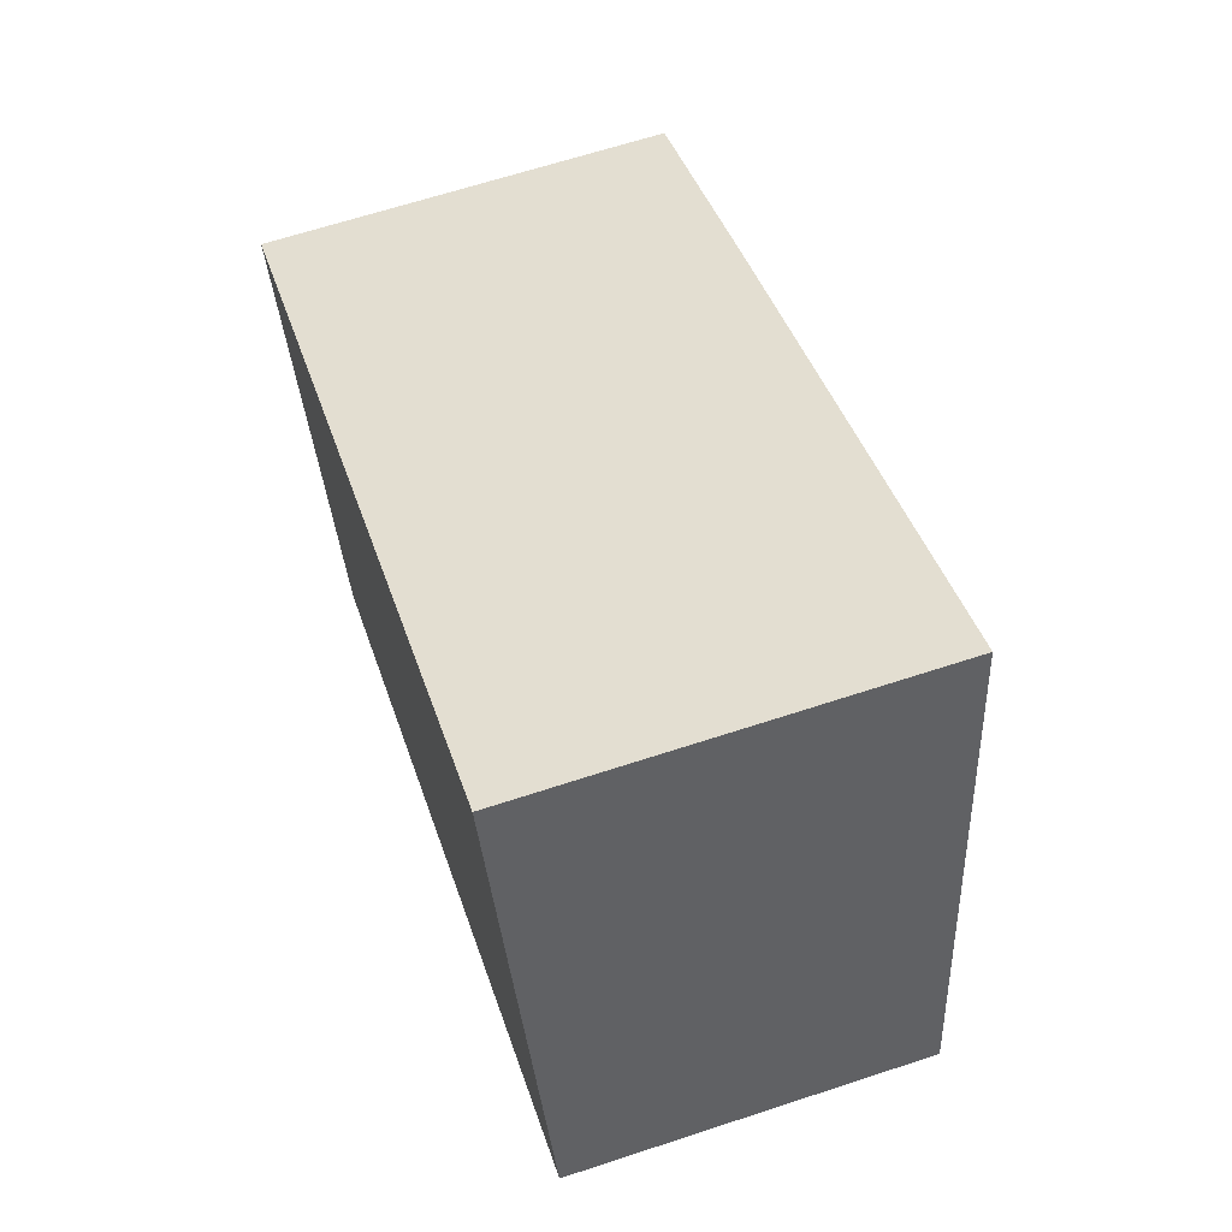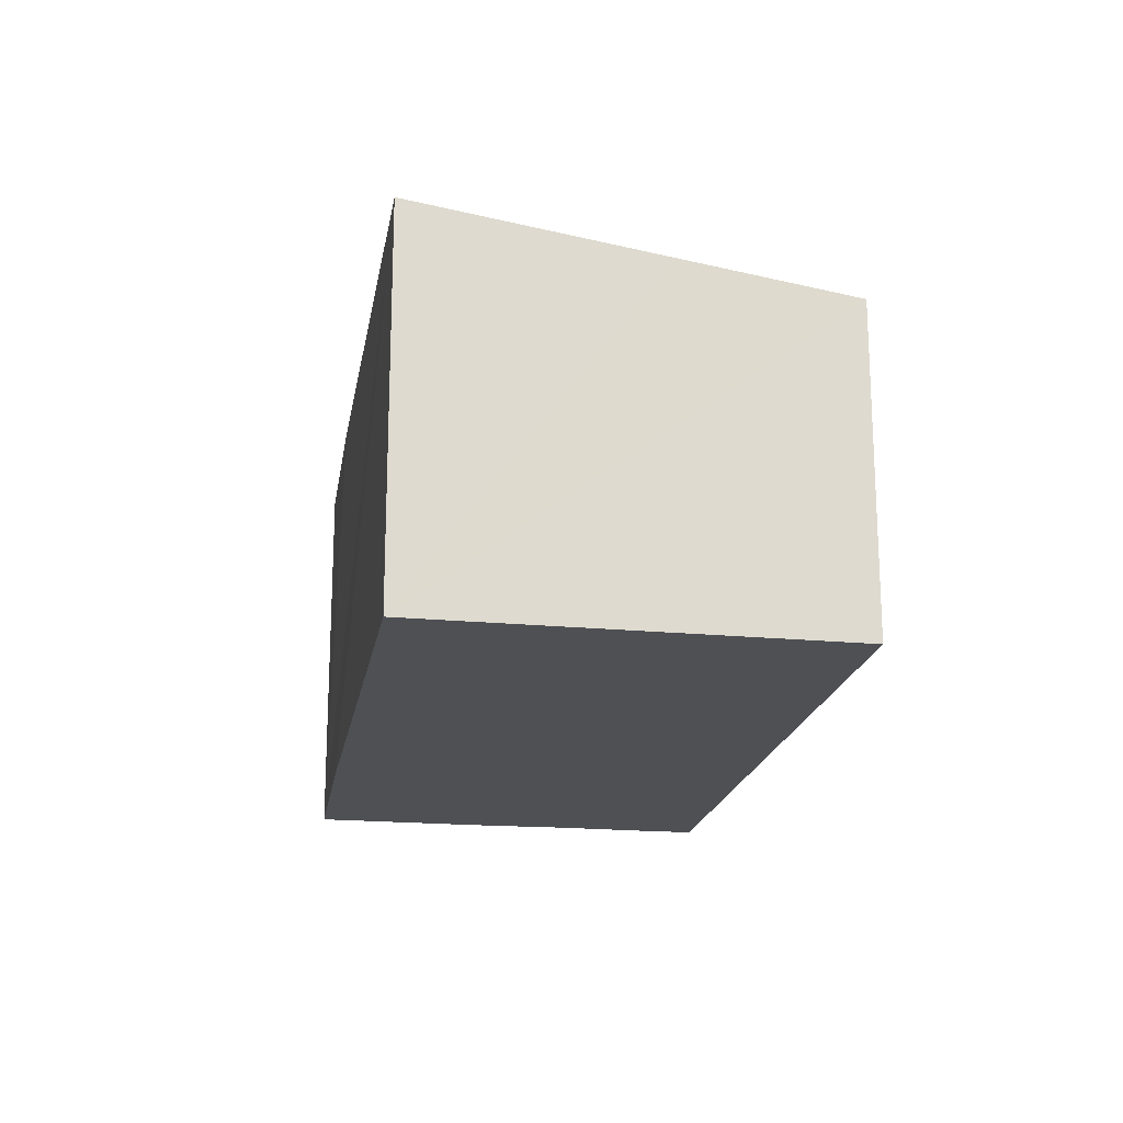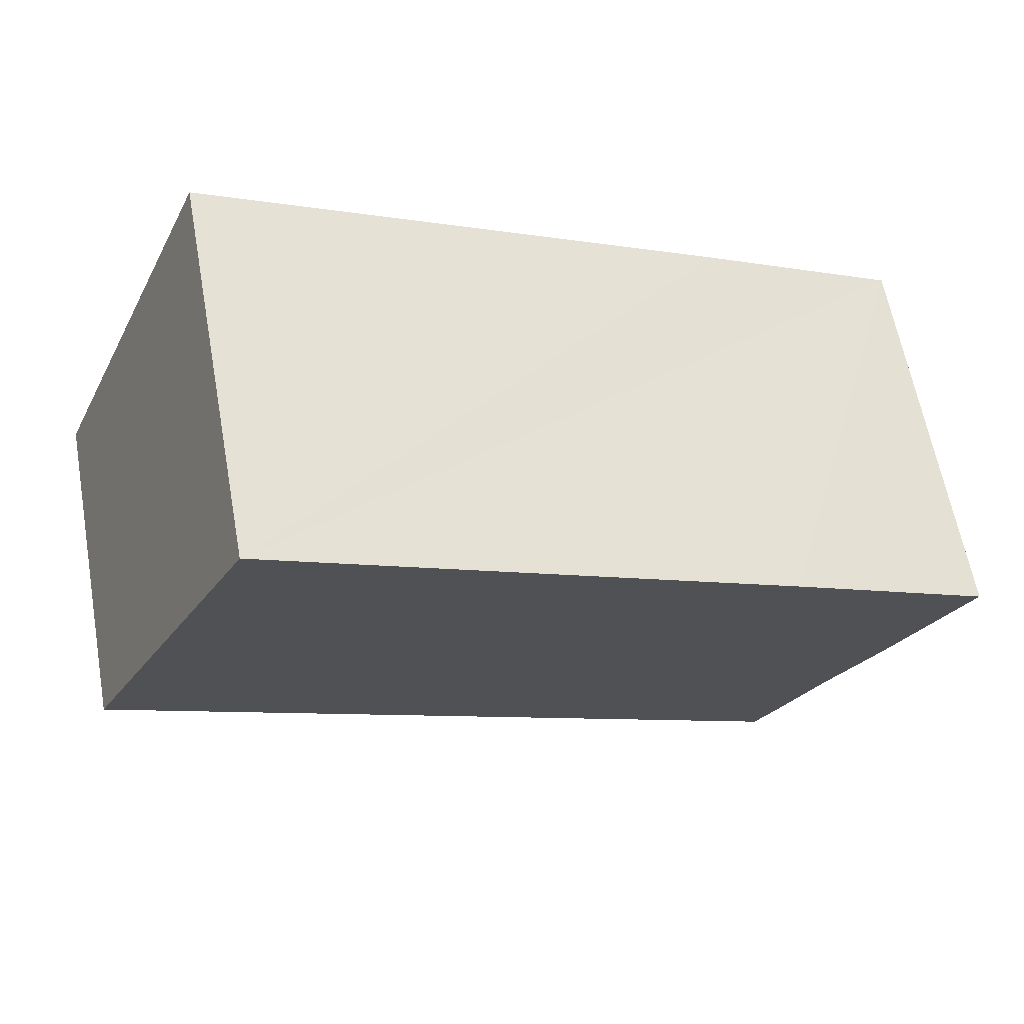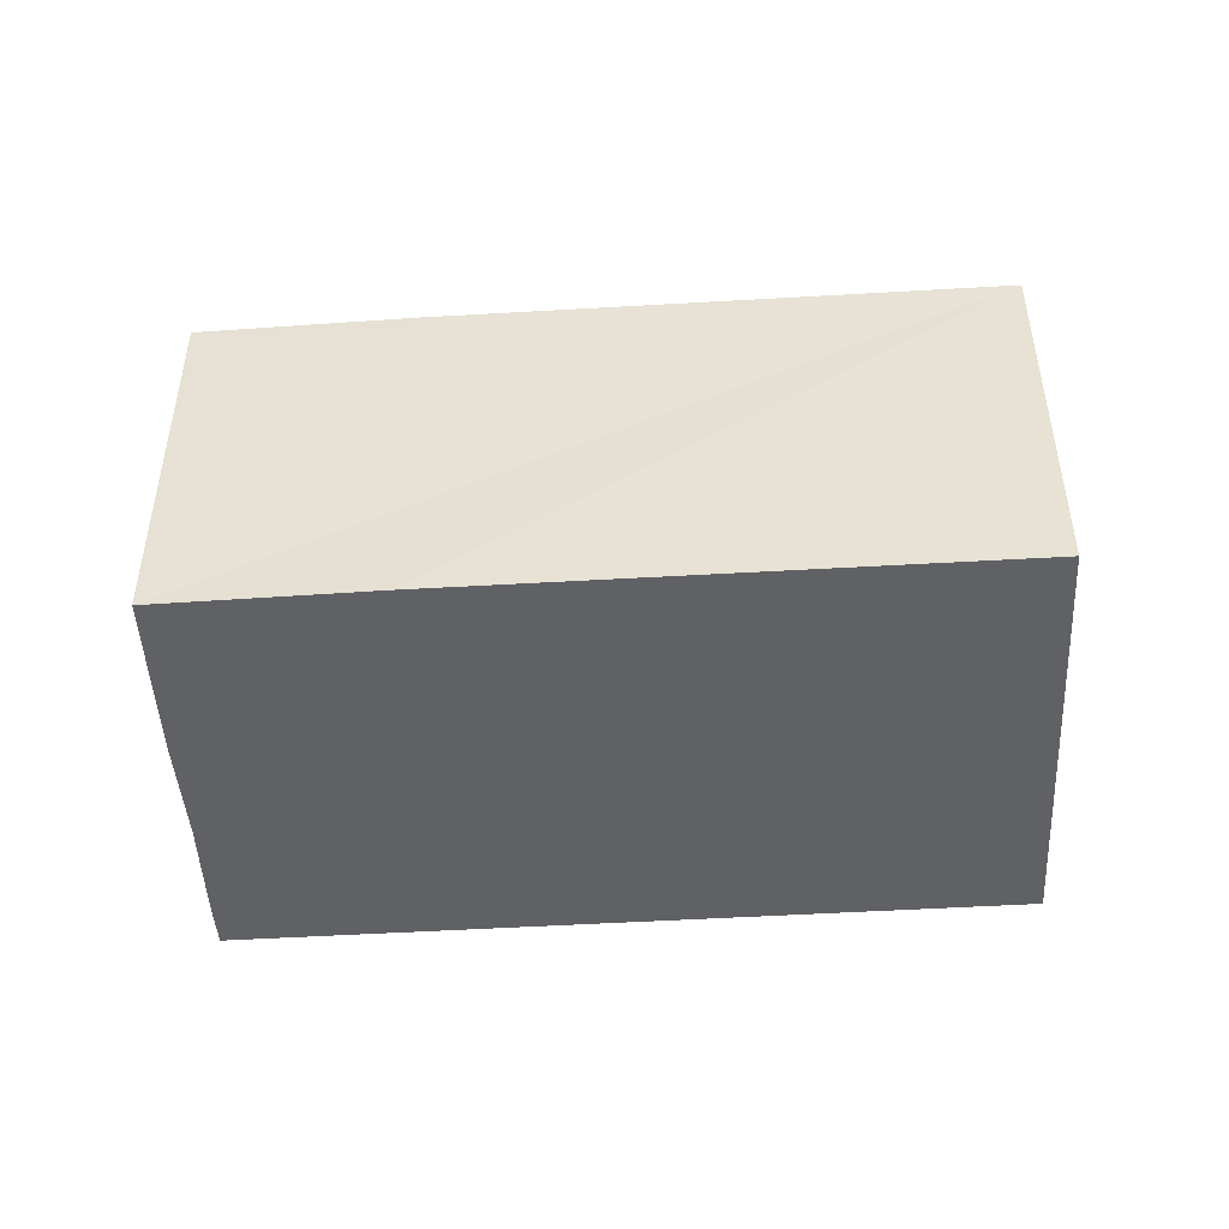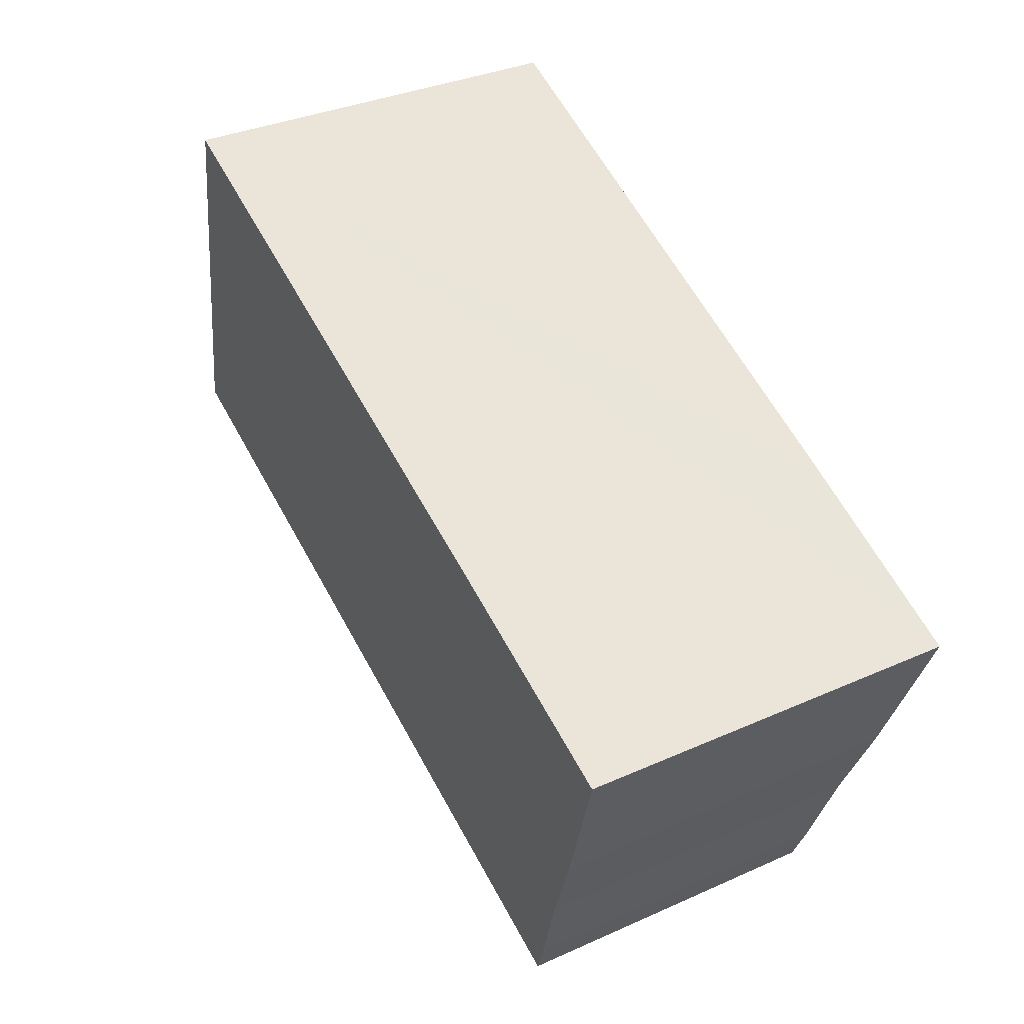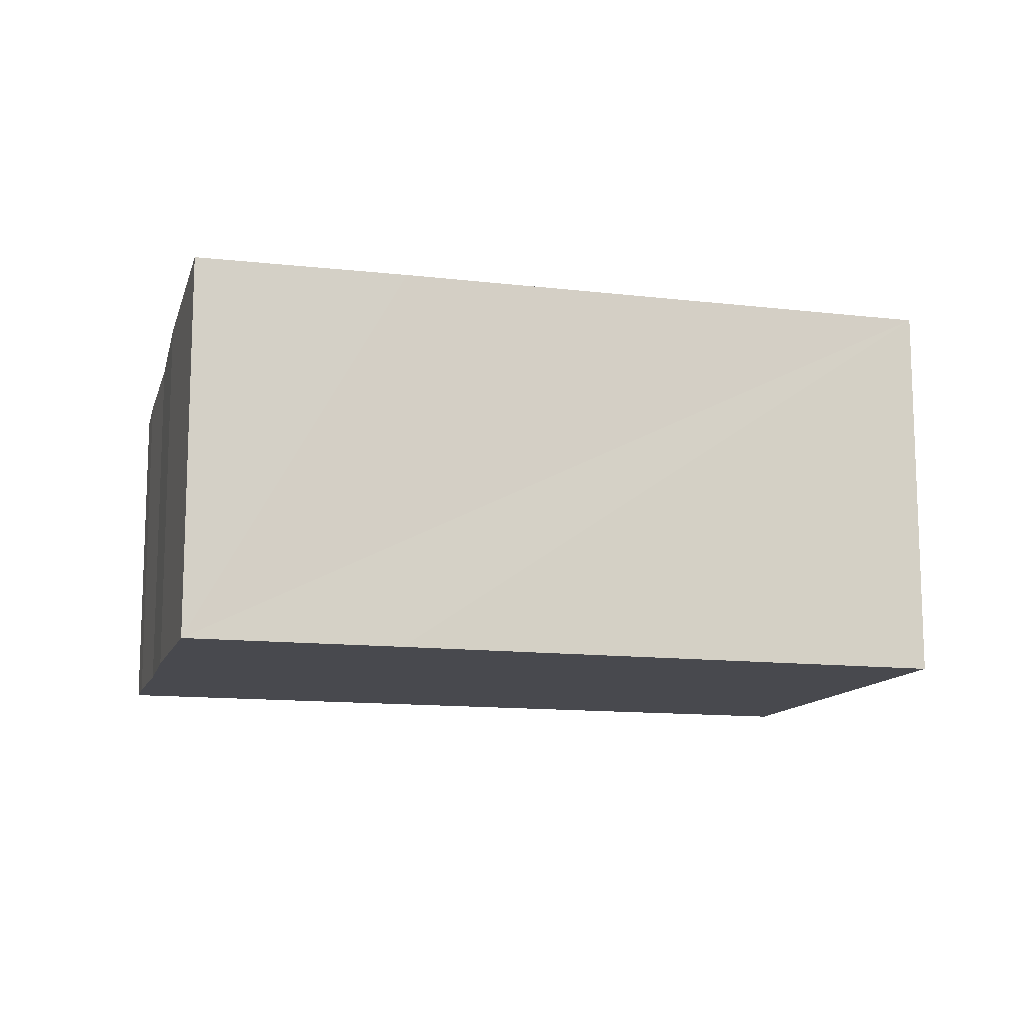
<metadata>
{"format":"obj","ext":"obj","renderer":"f3d","projection":"perspective","resolution":1024,"background":"white","views":[{"elev":65.2,"azim":71.7,"up":"+Z"},{"elev":-18.9,"azim":55.8,"up":"+Y"},{"elev":61.8,"azim":169.8,"up":"+Z"},{"elev":-47.8,"azim":-21.0,"up":"+Y"},{"elev":33.2,"azim":-121.8,"up":"+Z"},{"elev":-12.7,"azim":-40.1,"up":"+Y"}]}
</metadata>
<code>
v  0 6.683 4.092e-16
v  2.01 5.999 -4.337
v  1.22 6.255 -2.73
v  3.09 5.623 -6.733
v  2.749 5.736 -6.021
v  15.25 5.622 -1.082
v  3.394 6.688 1.619
v  3.557 6.688 1.694
v  12.27 6.683 5.714
v  14.04 6.055 1.694
v  12.27 -3.499e-16 5.714
v  15.25 6.625e-17 -1.082
v  14.04 -1.037e-16 1.694
v  3.09 4.123e-16 -6.733
v  2.749 3.687e-16 -6.021
v  2.01 2.656e-16 -4.337
v  1.22 1.672e-16 -2.73
v  0 0 0
v  3.394 -9.914e-17 1.619
v  3.557 -1.037e-16 1.694
g defaultobject
f 1 2 3
f 2 4 5
f 4 2 6
f 6 2 1
f 6 1 7
f 6 7 8
f 6 8 9
f 6 9 10
f 11 10 9
f 10 11 6
f 6 11 12
f 12 11 13
f 6 14 4
f 14 6 12
f 4 15 5
f 15 4 14
f 5 16 2
f 16 5 15
f 2 17 3
f 17 2 16
f 3 18 1
f 18 3 17
f 18 7 1
f 7 18 8
f 8 18 9
f 9 18 19
f 9 19 11
f 11 19 20
f 18 20 19
f 20 18 11
f 11 18 17
f 11 17 13
f 13 17 16
f 13 16 12
f 12 16 15
f 12 15 14

</code>
